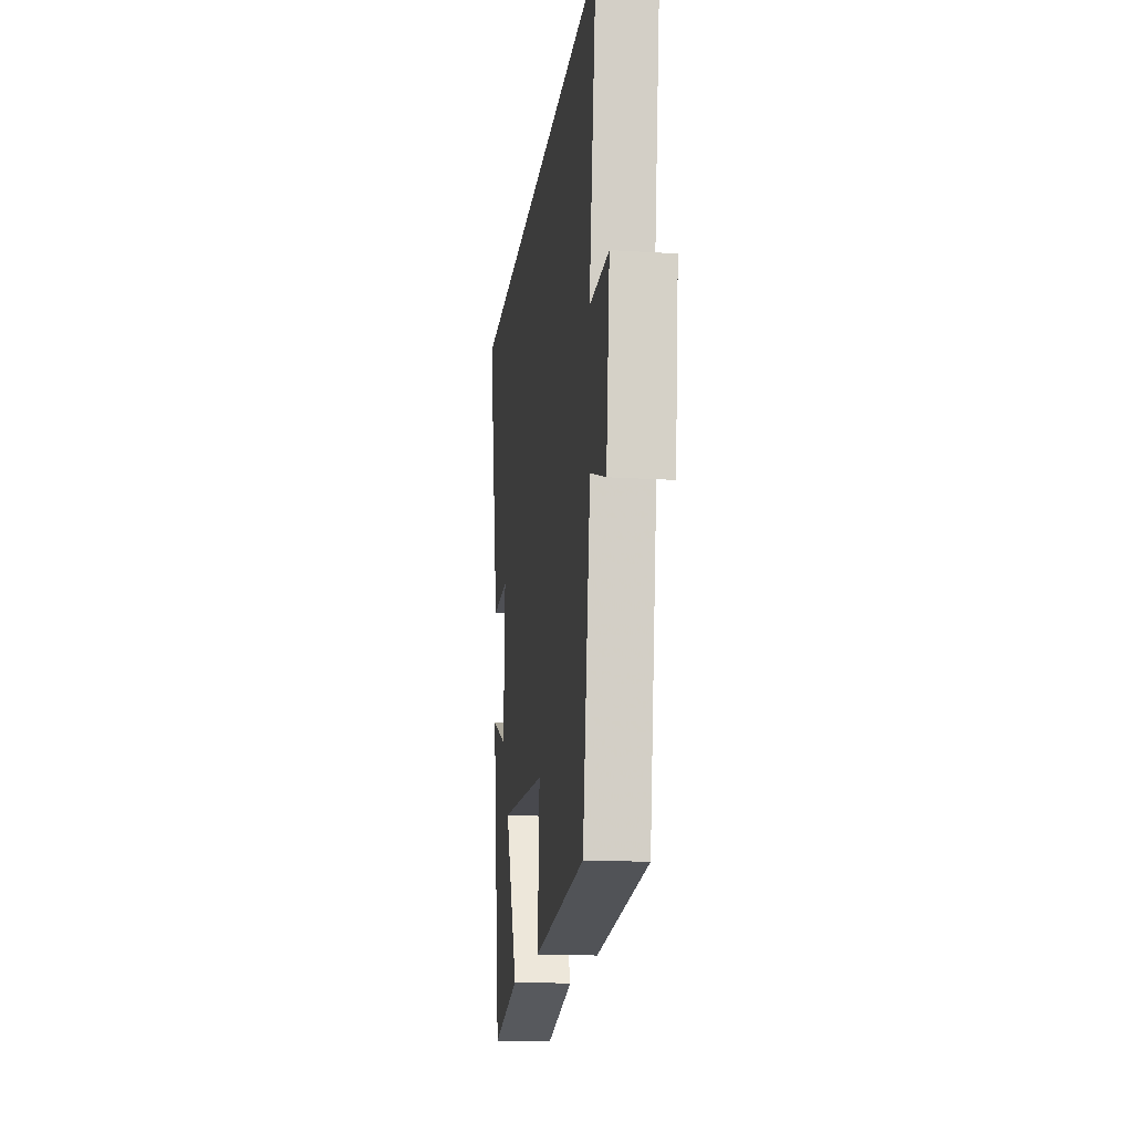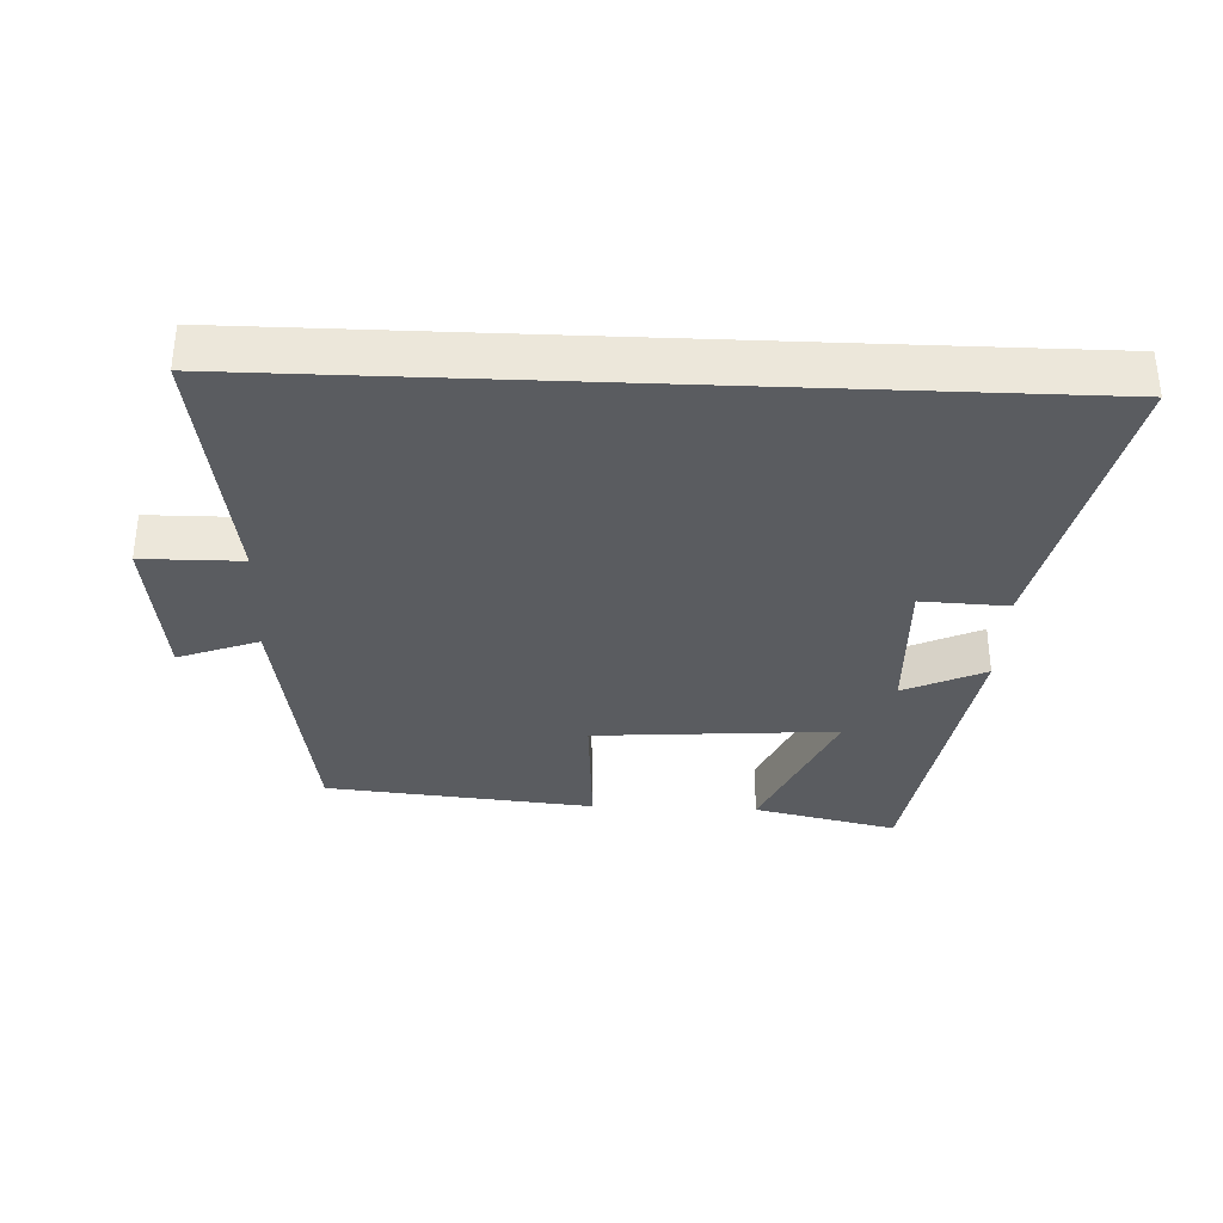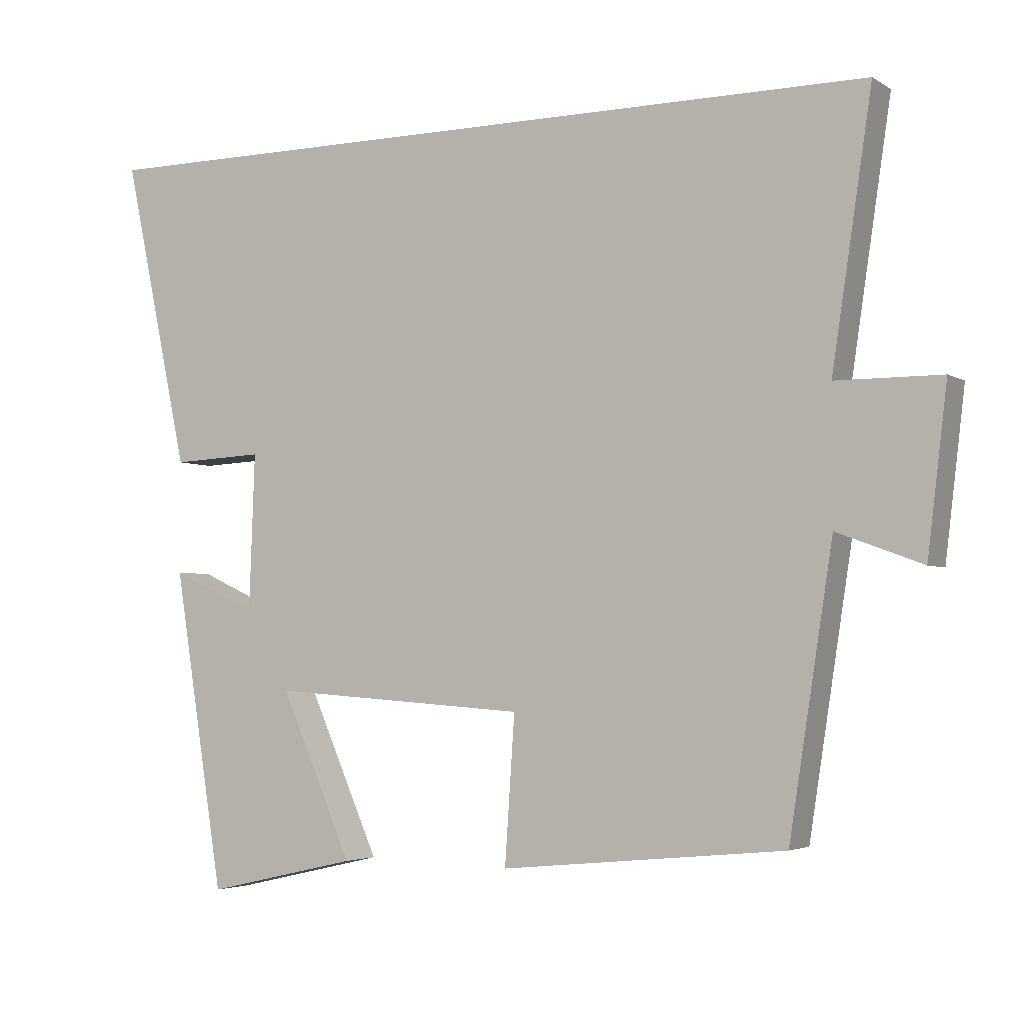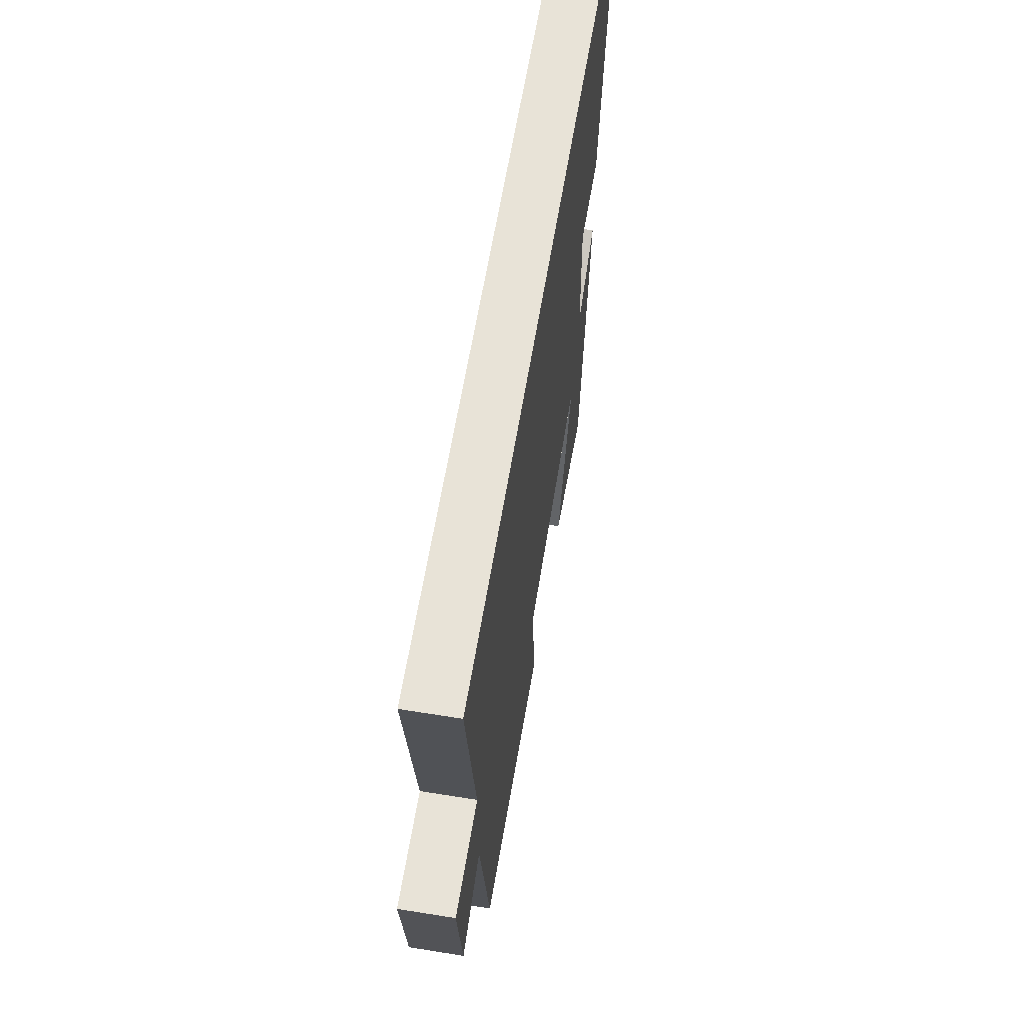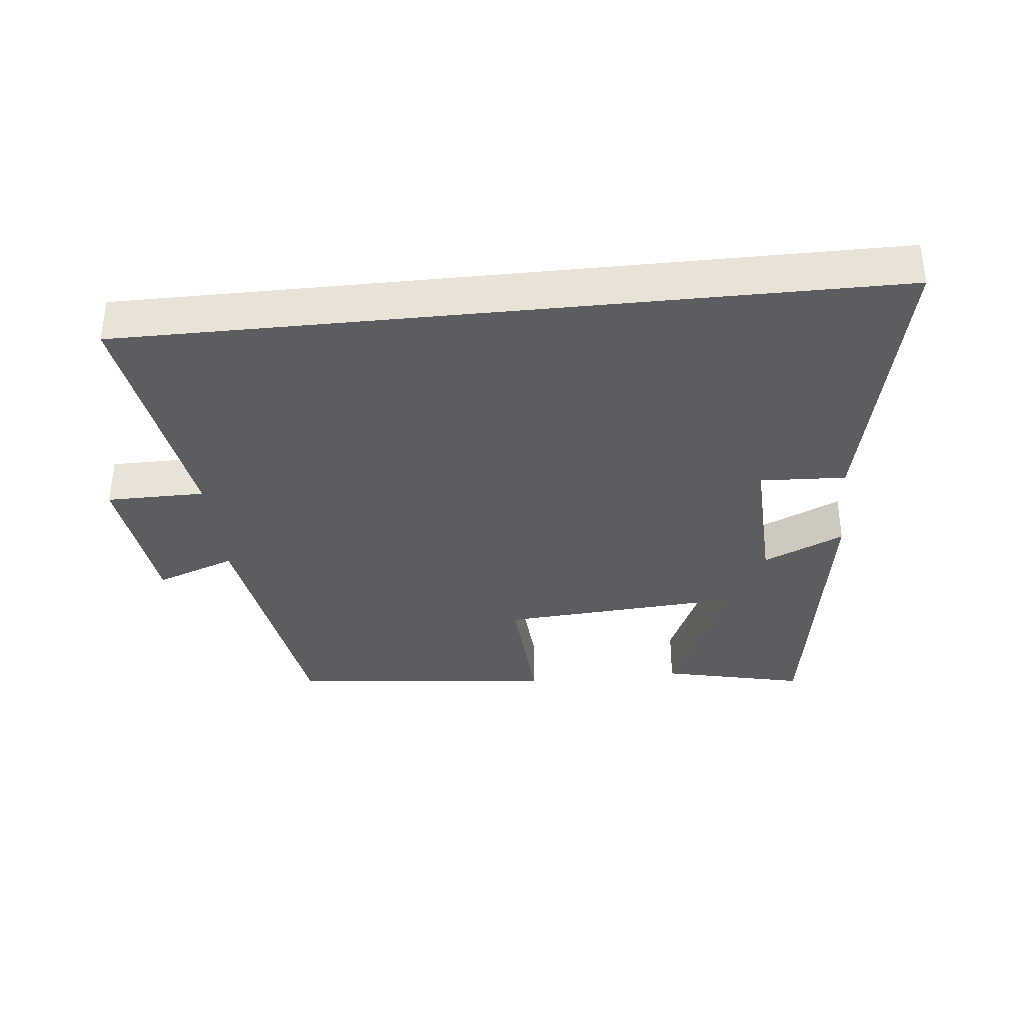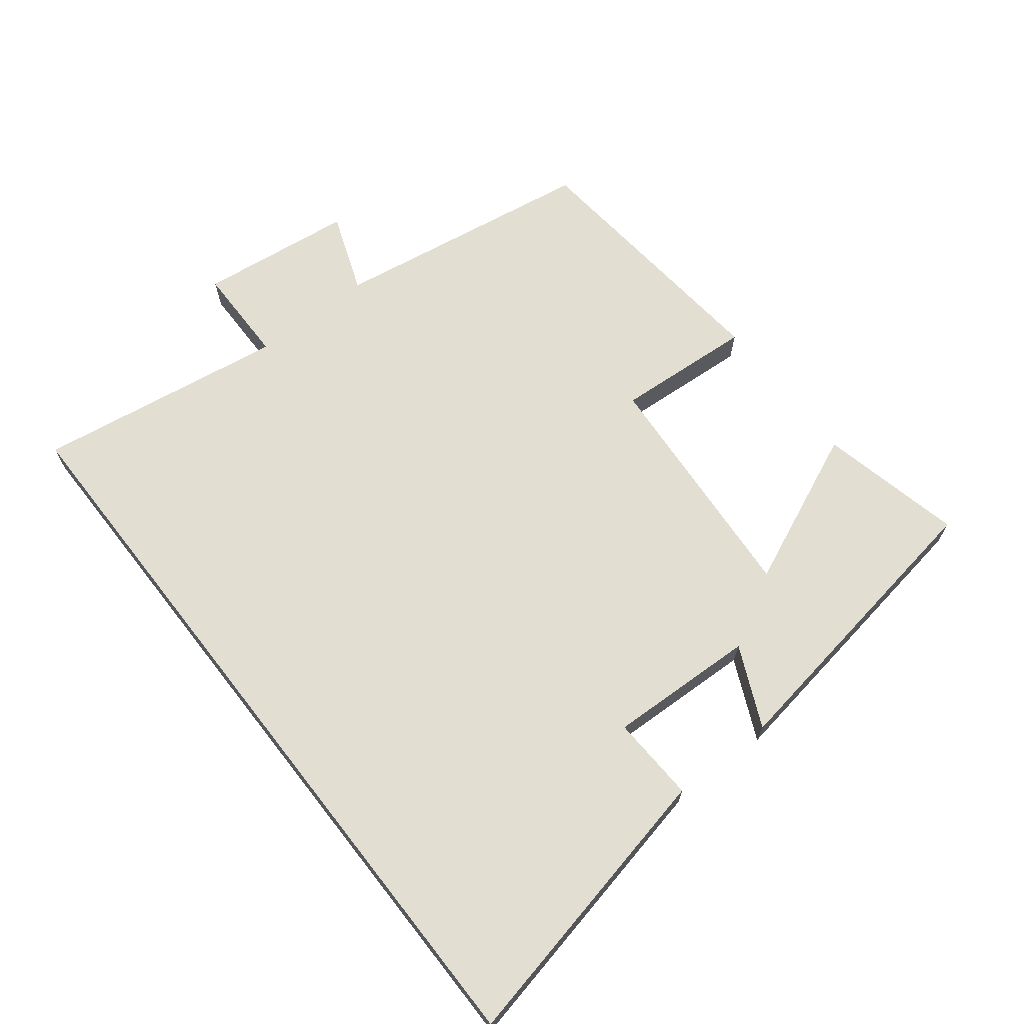
<metadata>
{"format":"obj","ext":"obj","renderer":"f3d","projection":"perspective","resolution":1024,"background":"white","views":[{"elev":-16.7,"azim":-97.2,"up":"+Z"},{"elev":-34.1,"azim":-2.4,"up":"+Y"},{"elev":-3.7,"azim":-151.5,"up":"+Z"},{"elev":61.7,"azim":-80.7,"up":"+Z"},{"elev":-35.6,"azim":5.9,"up":"+Y"},{"elev":67.6,"azim":52.0,"up":"+Y"}]}
</metadata>
<code>
v -0.438 0.07 -0.461
v -0.5 0.07 -0.065
v -0.621 0.07 -0.11
v -0.649 0.07 0.122
v -0.5 0.07 0.123
v -0.557 0.07 0.5
v 0.594 0.07 0.5
v 0.5 0.07 0.062
v 0.37 0.07 0.068
v 0.378 0.07 -0.154
v 0.5 0.07 -0.098
v 0.428 0.07 -0.549
v 0.212 0.07 -0.5
v 0.314 0.07 -0.267
v -0.05 0.07 -0.293
v -0.036 0.07 -0.5
v -0.438 0 -0.461
v -0.5 0 -0.065
v -0.621 0 -0.11
v -0.649 0 0.122
v -0.5 0 0.123
v -0.557 0 0.5
v 0.594 0 0.5
v 0.5 0 0.062
v 0.37 0 0.068
v 0.378 0 -0.154
v 0.5 0 -0.098
v 0.428 0 -0.549
v 0.212 0 -0.5
v 0.314 0 -0.267
v -0.05 0 -0.293
v -0.036 0 -0.5
f 15 16 1 2
f 14 15 2
f 11 12 13 14
f 10 11 14
f 9 10 14 2
f 6 7 8 9
f 5 6 9
f 5 9 2
f 2 3 4 5
f 18 17 32 31
f 18 31 30
f 30 29 28 27
f 30 27 26
f 18 30 26 25
f 25 24 23 22
f 25 22 21
f 18 25 21
f 21 20 19 18
f 1 17 18 2
f 2 18 19 3
f 3 19 20 4
f 4 20 21 5
f 5 21 22 6
f 6 22 23 7
f 7 23 24 8
f 8 24 25 9
f 9 25 26 10
f 10 26 27 11
f 11 27 28 12
f 12 28 29 13
f 13 29 30 14
f 14 30 31 15
f 15 31 32 16
f 16 32 17 1

</code>
